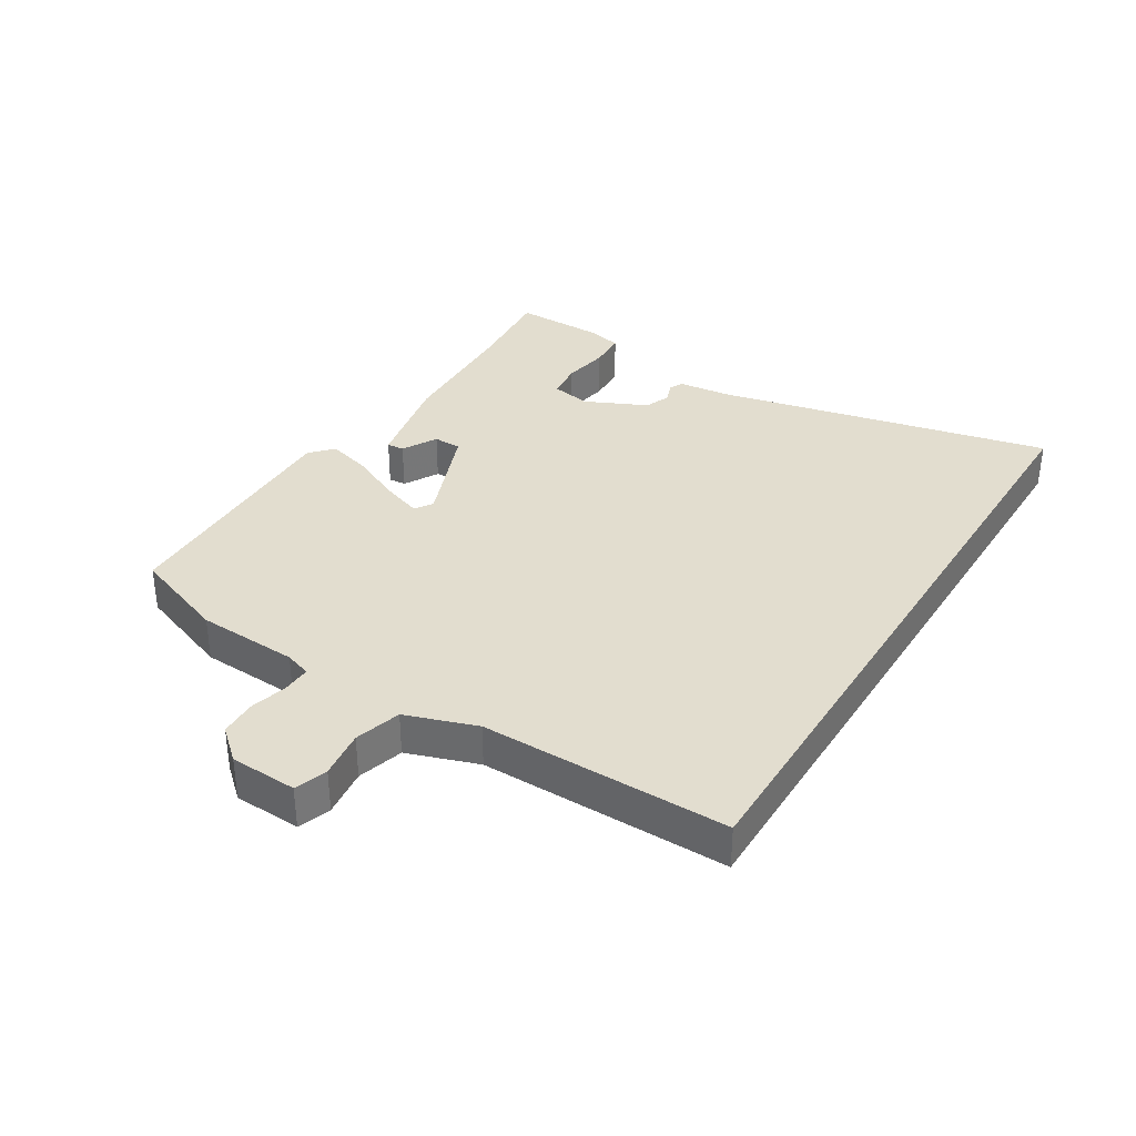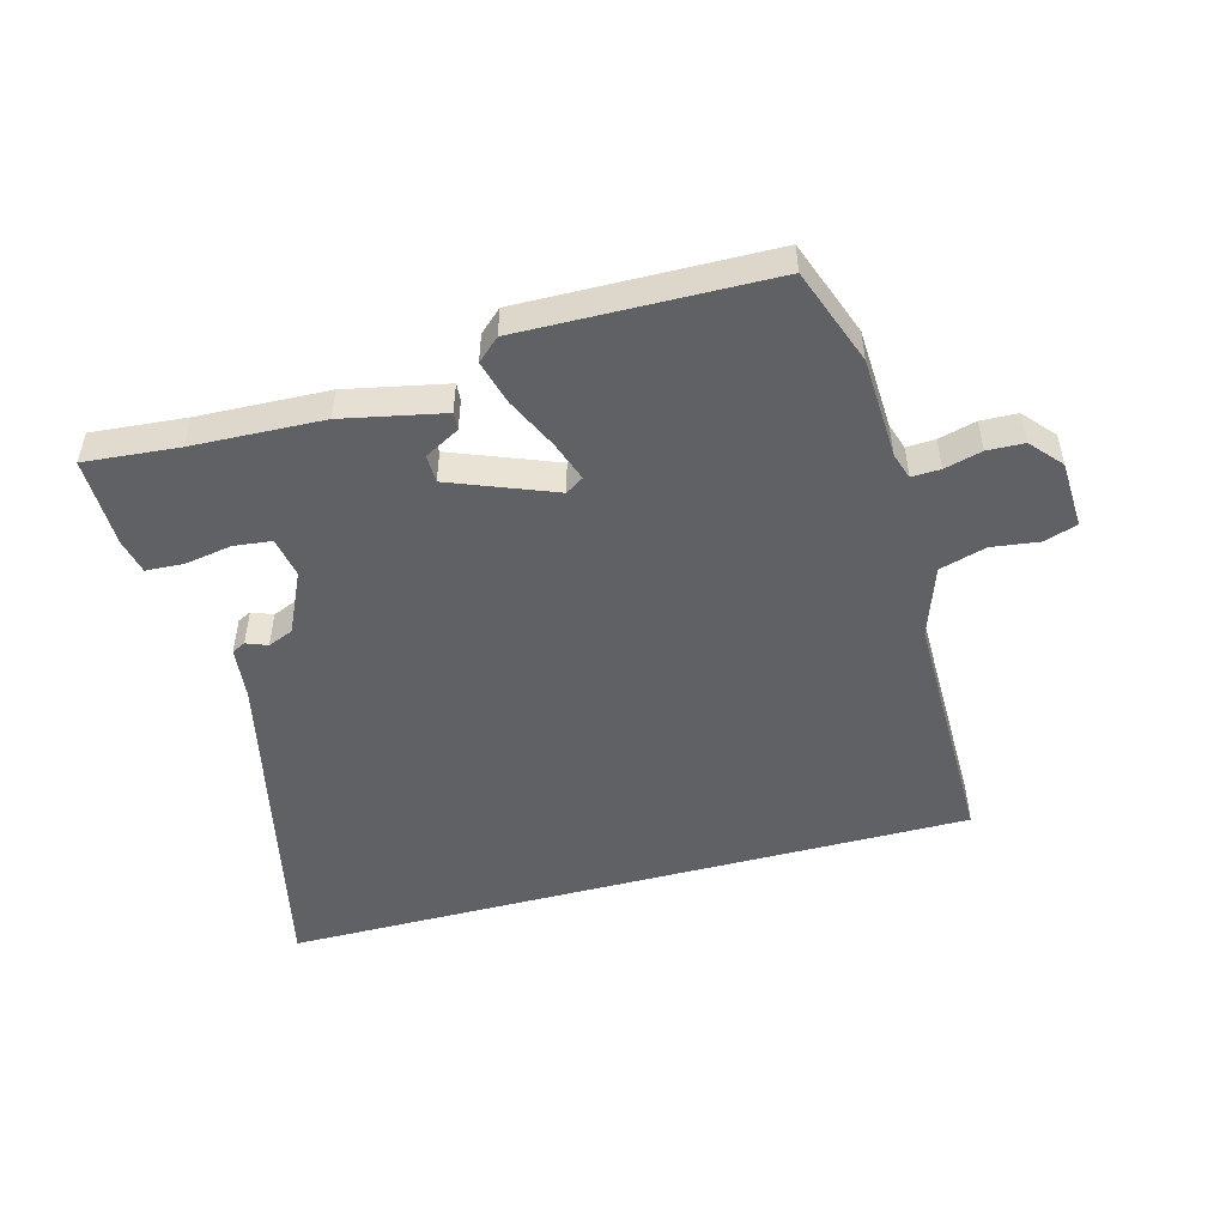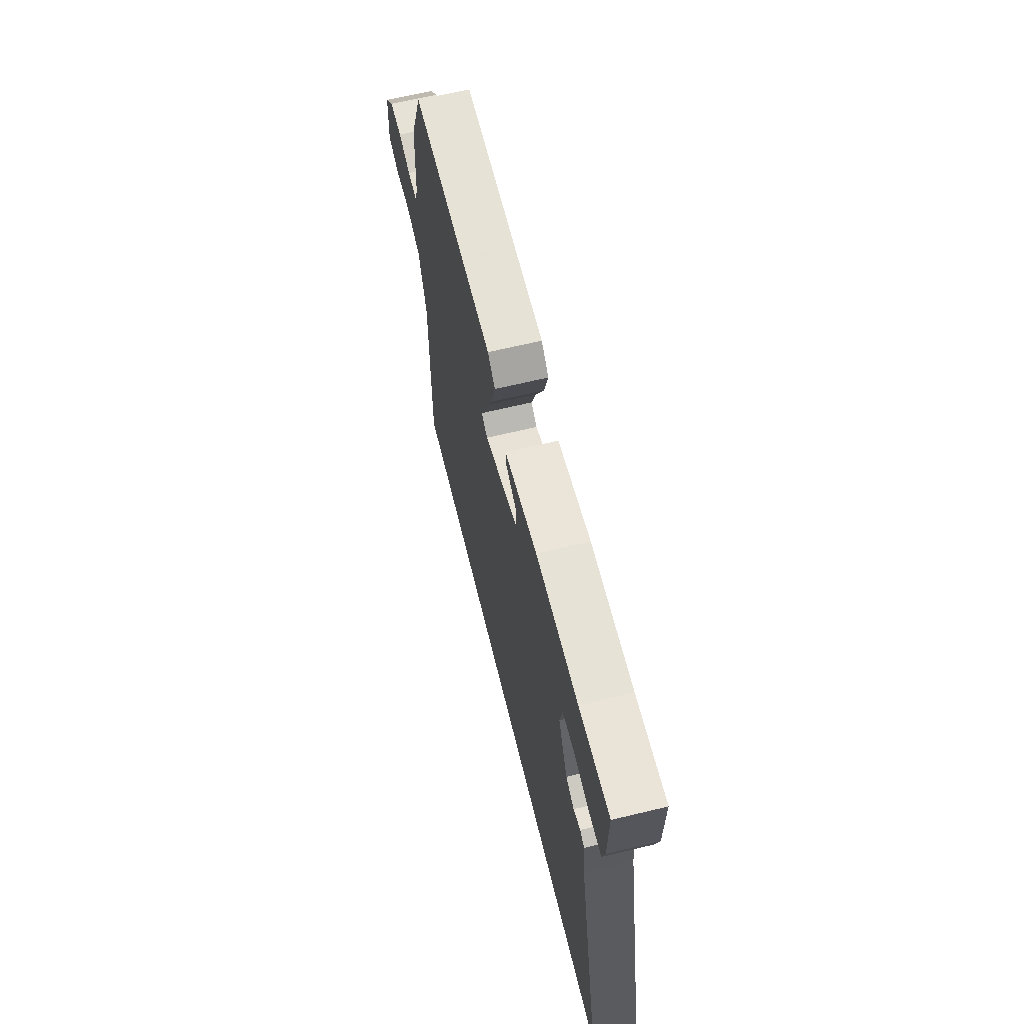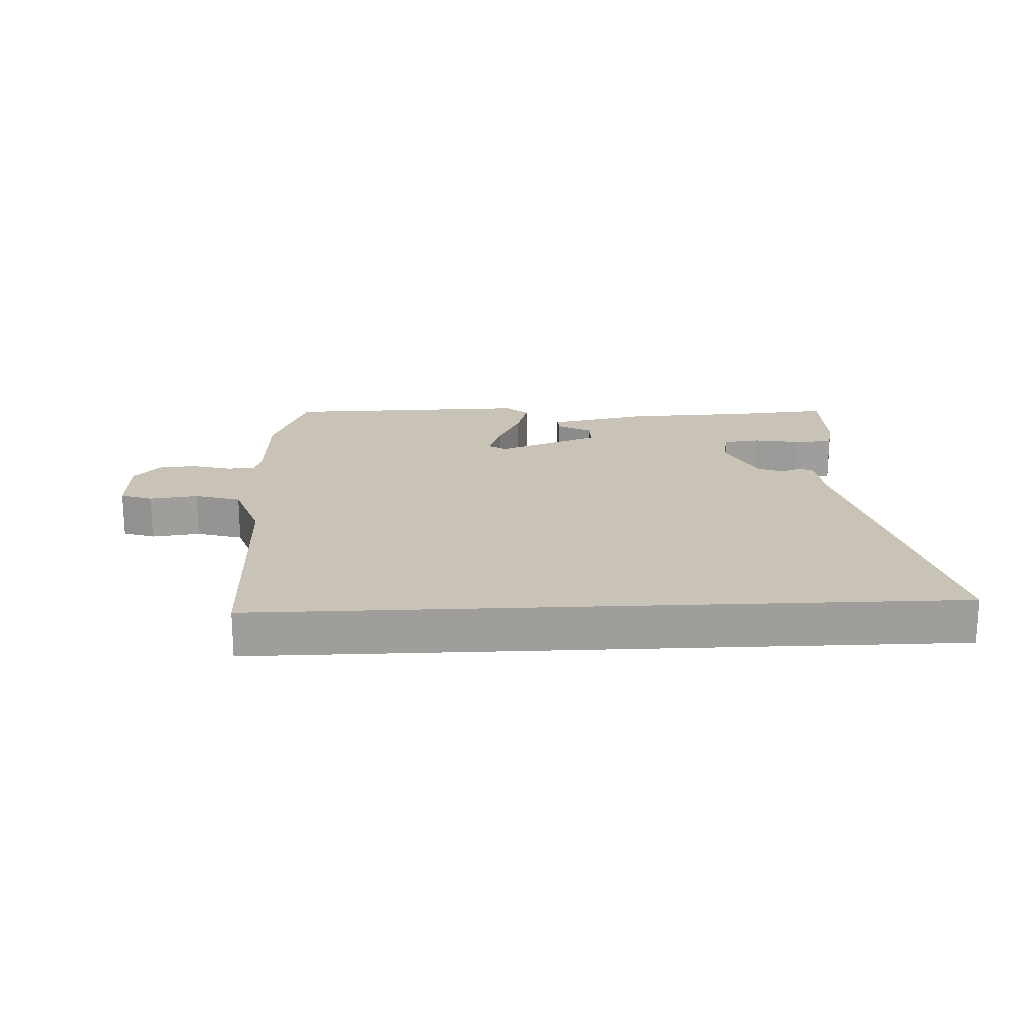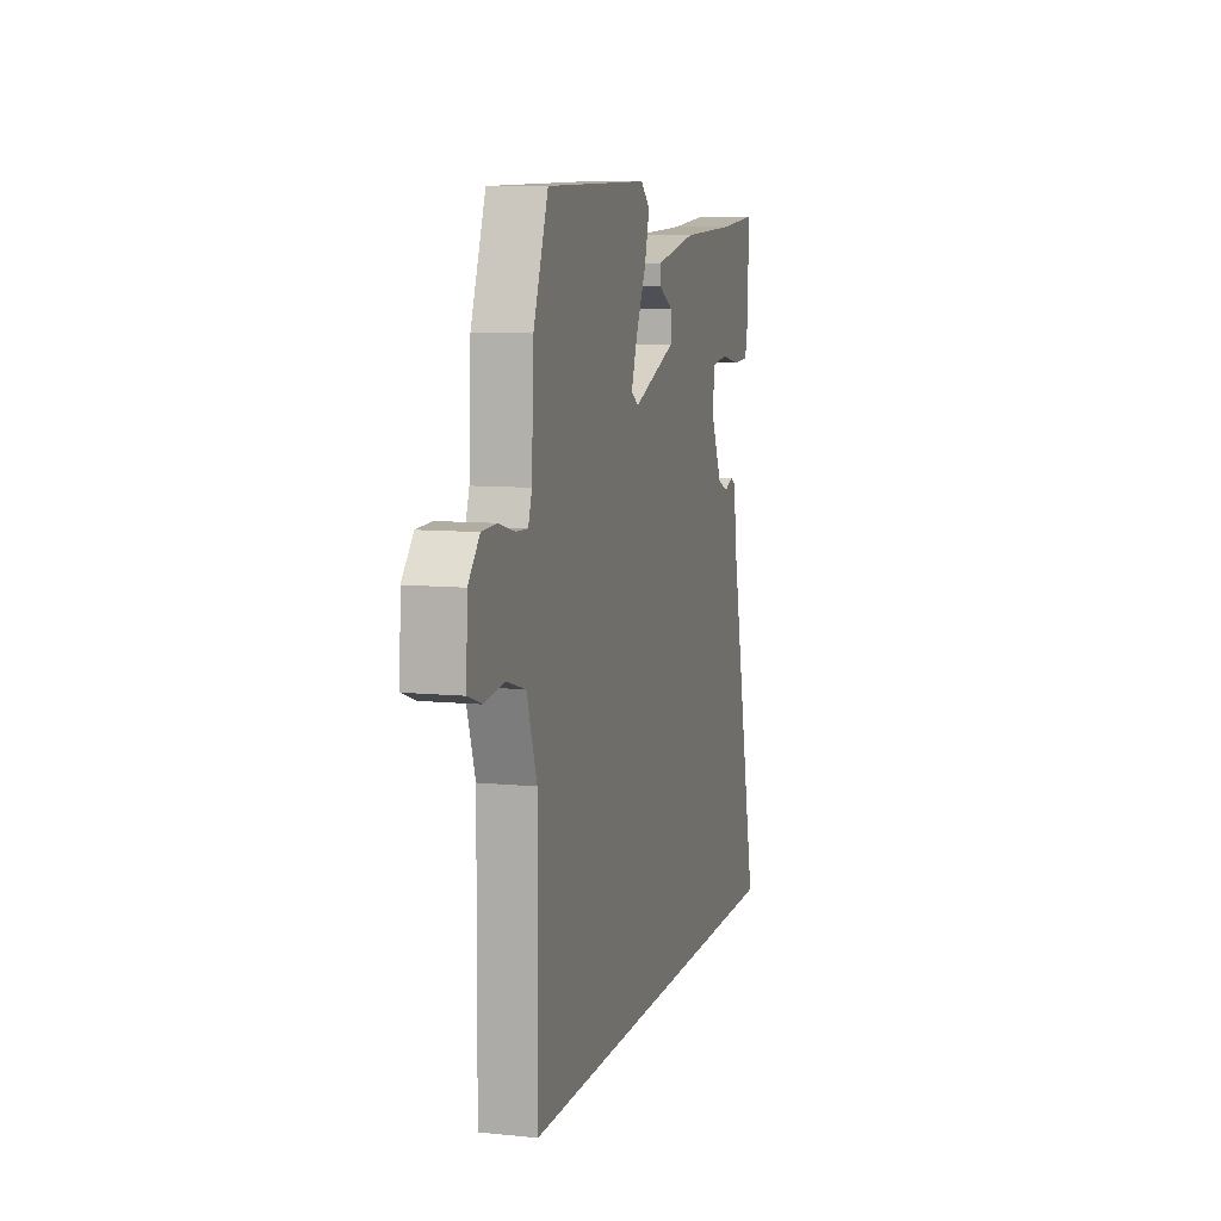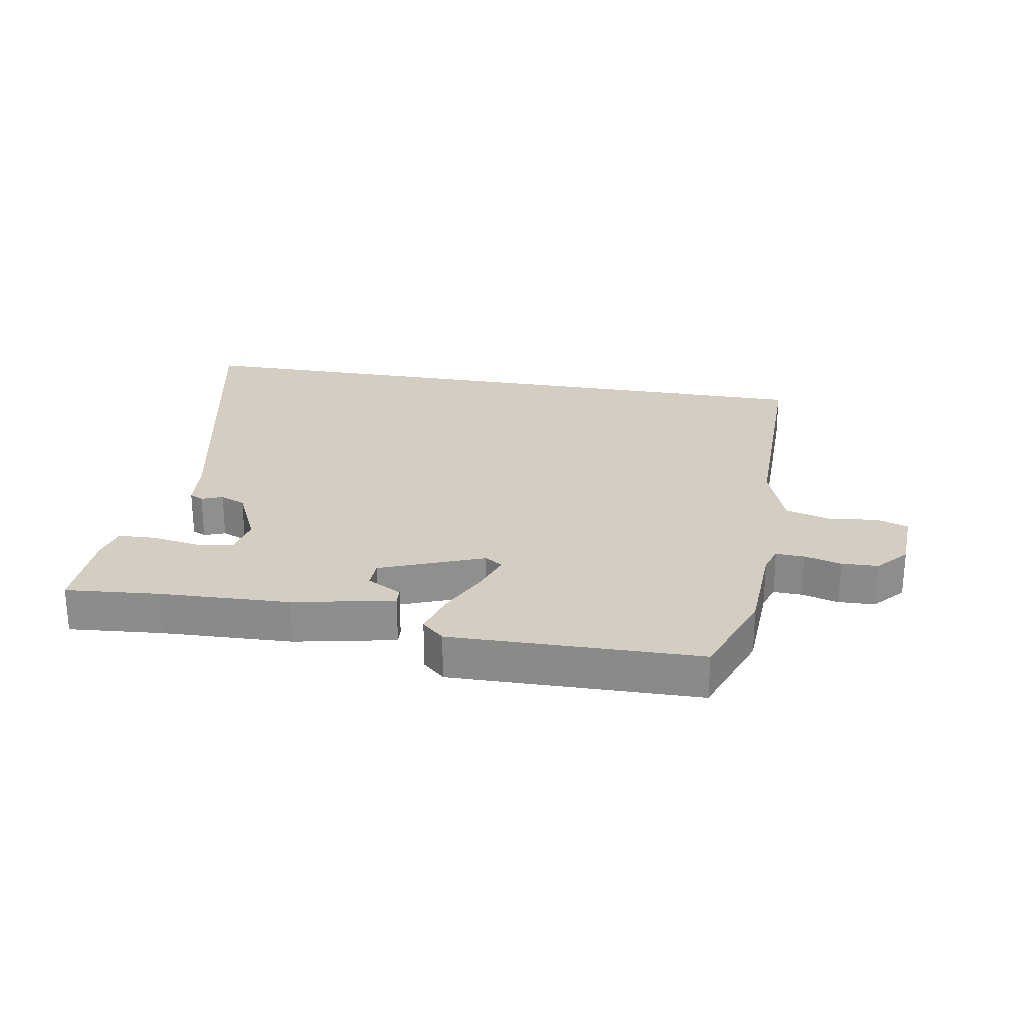
<metadata>
{"format":"obj","ext":"obj","renderer":"f3d","projection":"perspective","resolution":1024,"background":"white","views":[{"elev":34.9,"azim":121.6,"up":"+Y"},{"elev":-49.8,"azim":15.0,"up":"+Y"},{"elev":64.9,"azim":-103.7,"up":"+Z"},{"elev":19.5,"azim":177.4,"up":"+Y"},{"elev":8.8,"azim":105.1,"up":"+Z"},{"elev":25.1,"azim":9.8,"up":"+Y"}]}
</metadata>
<code>
v -0.532 0.07 0.503
v -0.381 0.07 0.49
v -0.172 0.07 0.482
v -0.01 0.07 0.449
v -0.012 0.07 0.421
v -0.068 0.07 0.39
v -0.067 0.07 0.345
v 0.1 0.07 0.28
v 0.129 0.07 0.299
v 0.106 0.07 0.364
v 0.067 0.07 0.446
v 0.047 0.07 0.517
v 0.083 0.07 0.55
v 0.484 0.07 0.543
v 0.541 0.07 0.389
v 0.549 0.07 0.226
v 0.563 0.07 0.184
v 0.609 0.07 0.186
v 0.669 0.07 0.202
v 0.728 0.07 0.2
v 0.772 0.07 0.15
v 0.777 0.07 0.042
v 0.725 0.07 0.024
v 0.647 0.07 0.034
v 0.573 0.07 0.012
v 0.534 0.07 -0.102
v 0.537 0.07 -0.5
v -0.58 0.07 -0.5
v -0.46 0.07 0.041
v -0.451 0.07 0.126
v -0.429 0.07 0.137
v -0.395 0.07 0.124
v -0.354 0.07 0.141
v -0.308 0.07 0.24
v -0.32 0.07 0.305
v -0.38 0.07 0.312
v -0.456 0.07 0.299
v -0.517 0.07 0.302
v -0.53 0.07 0.358
v -0.532 0 0.503
v -0.381 0 0.49
v -0.172 0 0.482
v -0.01 0 0.449
v -0.012 0 0.421
v -0.068 0 0.39
v -0.067 0 0.345
v 0.1 0 0.28
v 0.129 0 0.299
v 0.106 0 0.364
v 0.067 0 0.446
v 0.047 0 0.517
v 0.083 0 0.55
v 0.484 0 0.543
v 0.541 0 0.389
v 0.549 0 0.226
v 0.563 0 0.184
v 0.609 0 0.186
v 0.669 0 0.202
v 0.728 0 0.2
v 0.772 0 0.15
v 0.777 0 0.042
v 0.725 0 0.024
v 0.647 0 0.034
v 0.573 0 0.012
v 0.534 0 -0.102
v 0.537 0 -0.5
v -0.58 0 -0.5
v -0.46 0 0.041
v -0.451 0 0.126
v -0.429 0 0.137
v -0.395 0 0.124
v -0.354 0 0.141
v -0.308 0 0.24
v -0.32 0 0.305
v -0.38 0 0.312
v -0.456 0 0.299
v -0.517 0 0.302
v -0.53 0 0.358
f 39 1 2
f 38 39 2
f 37 38 2
f 36 37 2
f 4 5 6
f 3 4 6
f 2 3 6
f 36 2 6
f 35 36 6
f 34 35 6 7
f 33 34 7 8
f 32 33 8
f 29 30 31 32
f 29 32 8
f 28 29 8
f 27 28 8
f 26 27 8
f 25 26 8 9
f 24 25 9 10
f 22 23 24
f 21 22 24
f 20 21 24
f 19 20 24
f 18 19 24
f 17 18 24
f 11 12 13
f 10 11 13
f 24 10 13
f 17 24 13
f 16 17 13
f 13 14 15 16
f 41 40 78
f 41 78 77
f 41 77 76
f 41 76 75
f 45 44 43
f 45 43 42
f 45 42 41
f 45 41 75
f 45 75 74
f 46 45 74 73
f 47 46 73 72
f 47 72 71
f 71 70 69 68
f 47 71 68
f 47 68 67
f 47 67 66
f 47 66 65
f 48 47 65 64
f 49 48 64 63
f 63 62 61
f 63 61 60
f 63 60 59
f 63 59 58
f 63 58 57
f 63 57 56
f 52 51 50
f 52 50 49
f 52 49 63
f 52 63 56
f 52 56 55
f 55 54 53 52
f 1 40 41 2
f 2 41 42 3
f 3 42 43 4
f 4 43 44 5
f 5 44 45 6
f 6 45 46 7
f 7 46 47 8
f 8 47 48 9
f 9 48 49 10
f 10 49 50 11
f 11 50 51 12
f 12 51 52 13
f 13 52 53 14
f 14 53 54 15
f 15 54 55 16
f 16 55 56 17
f 17 56 57 18
f 18 57 58 19
f 19 58 59 20
f 20 59 60 21
f 21 60 61 22
f 22 61 62 23
f 23 62 63 24
f 24 63 64 25
f 25 64 65 26
f 26 65 66 27
f 27 66 67 28
f 28 67 68 29
f 29 68 69 30
f 30 69 70 31
f 31 70 71 32
f 32 71 72 33
f 33 72 73 34
f 34 73 74 35
f 35 74 75 36
f 36 75 76 37
f 37 76 77 38
f 38 77 78 39
f 39 78 40 1

</code>
